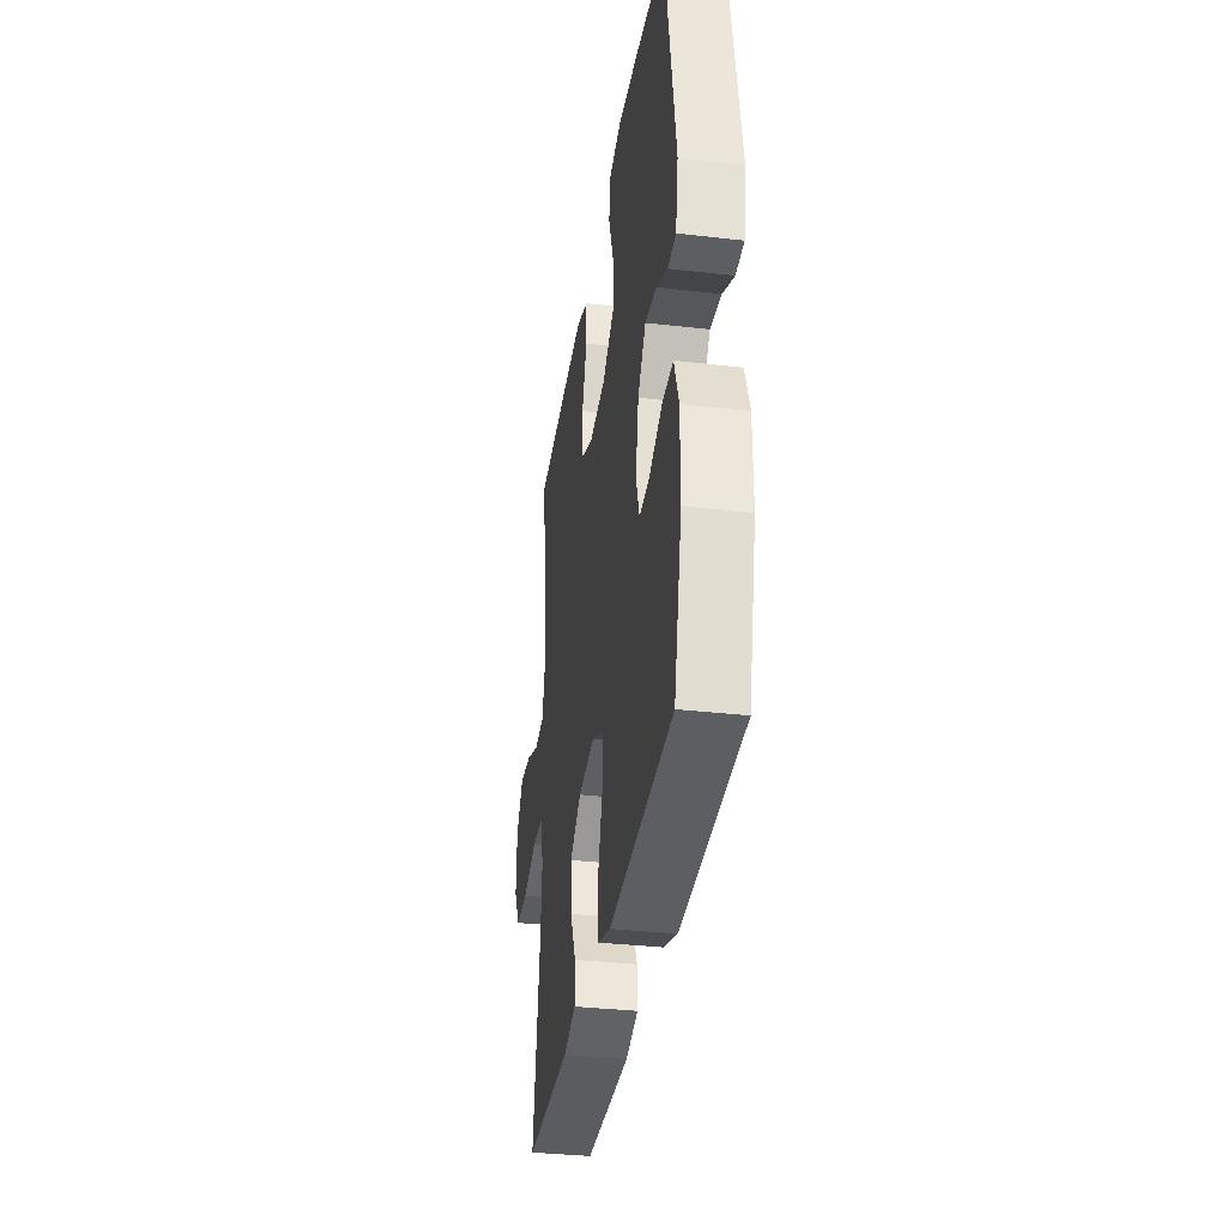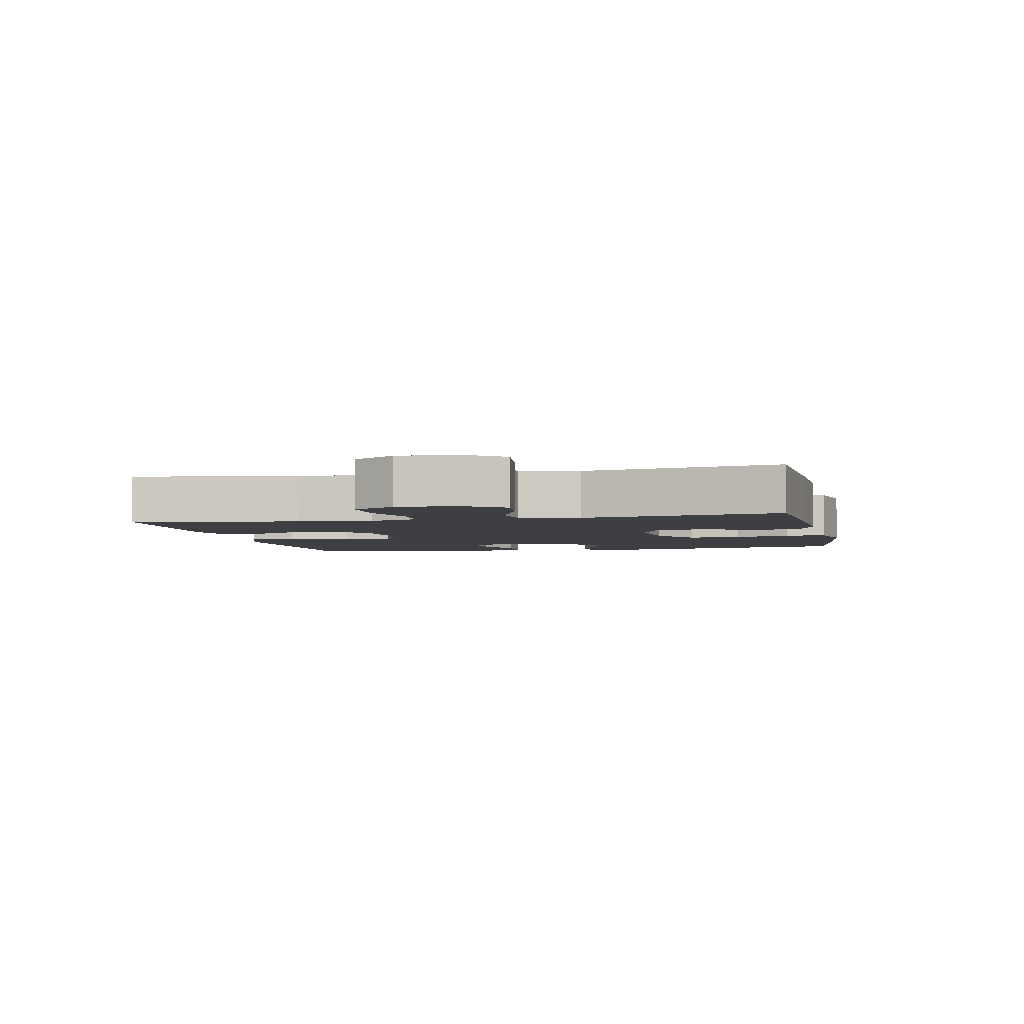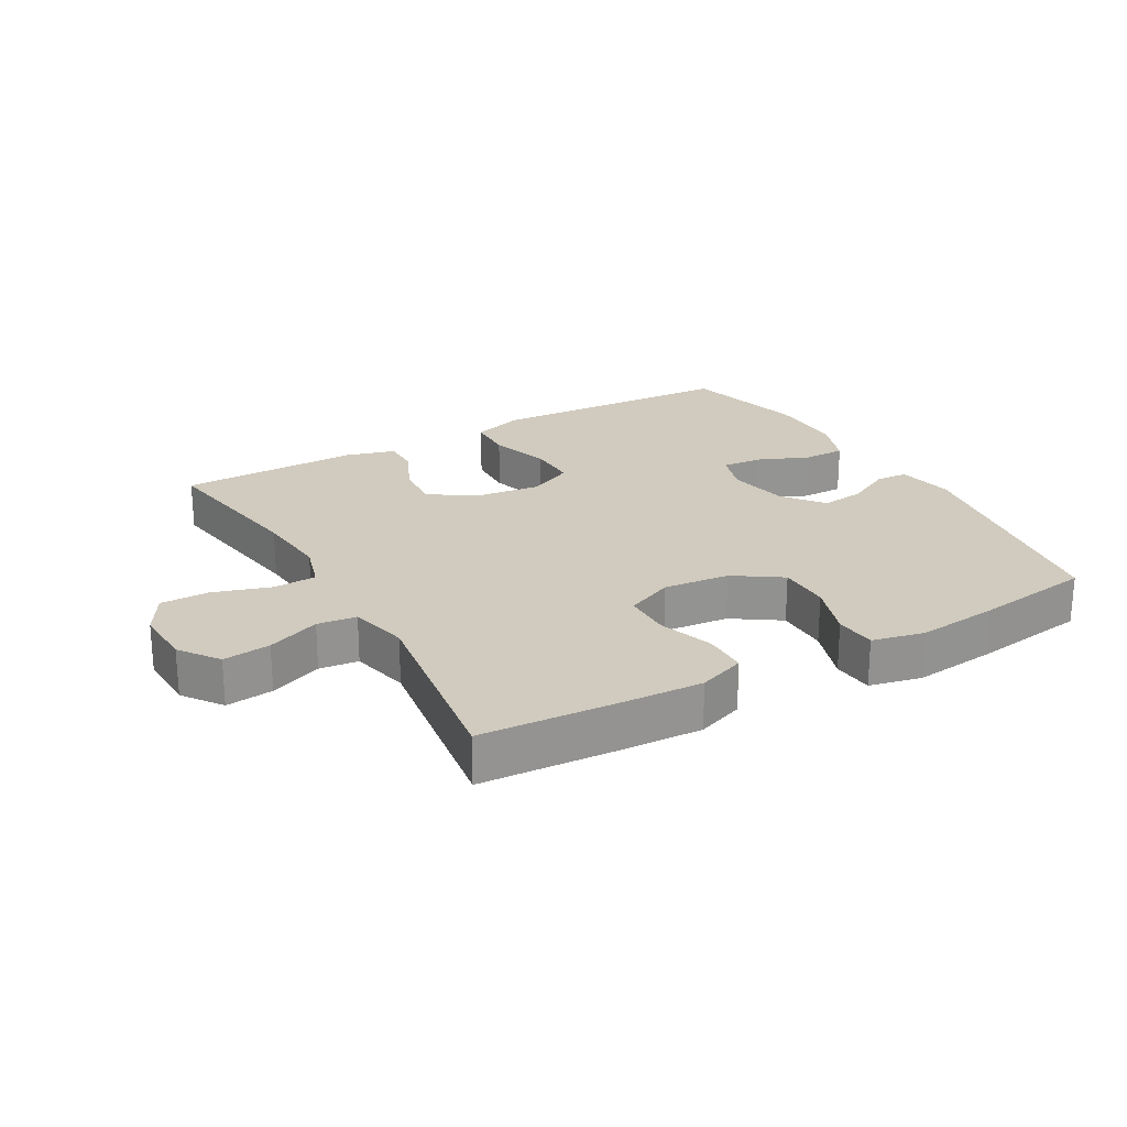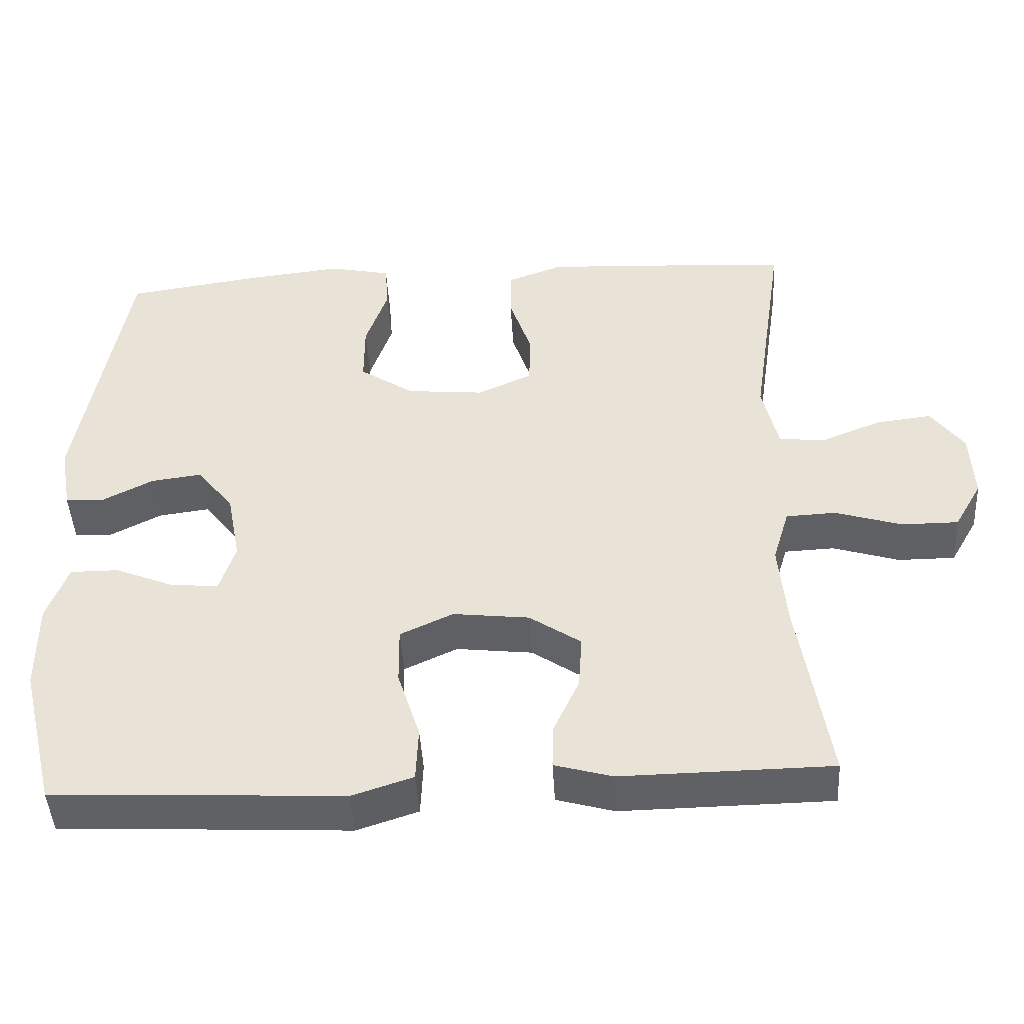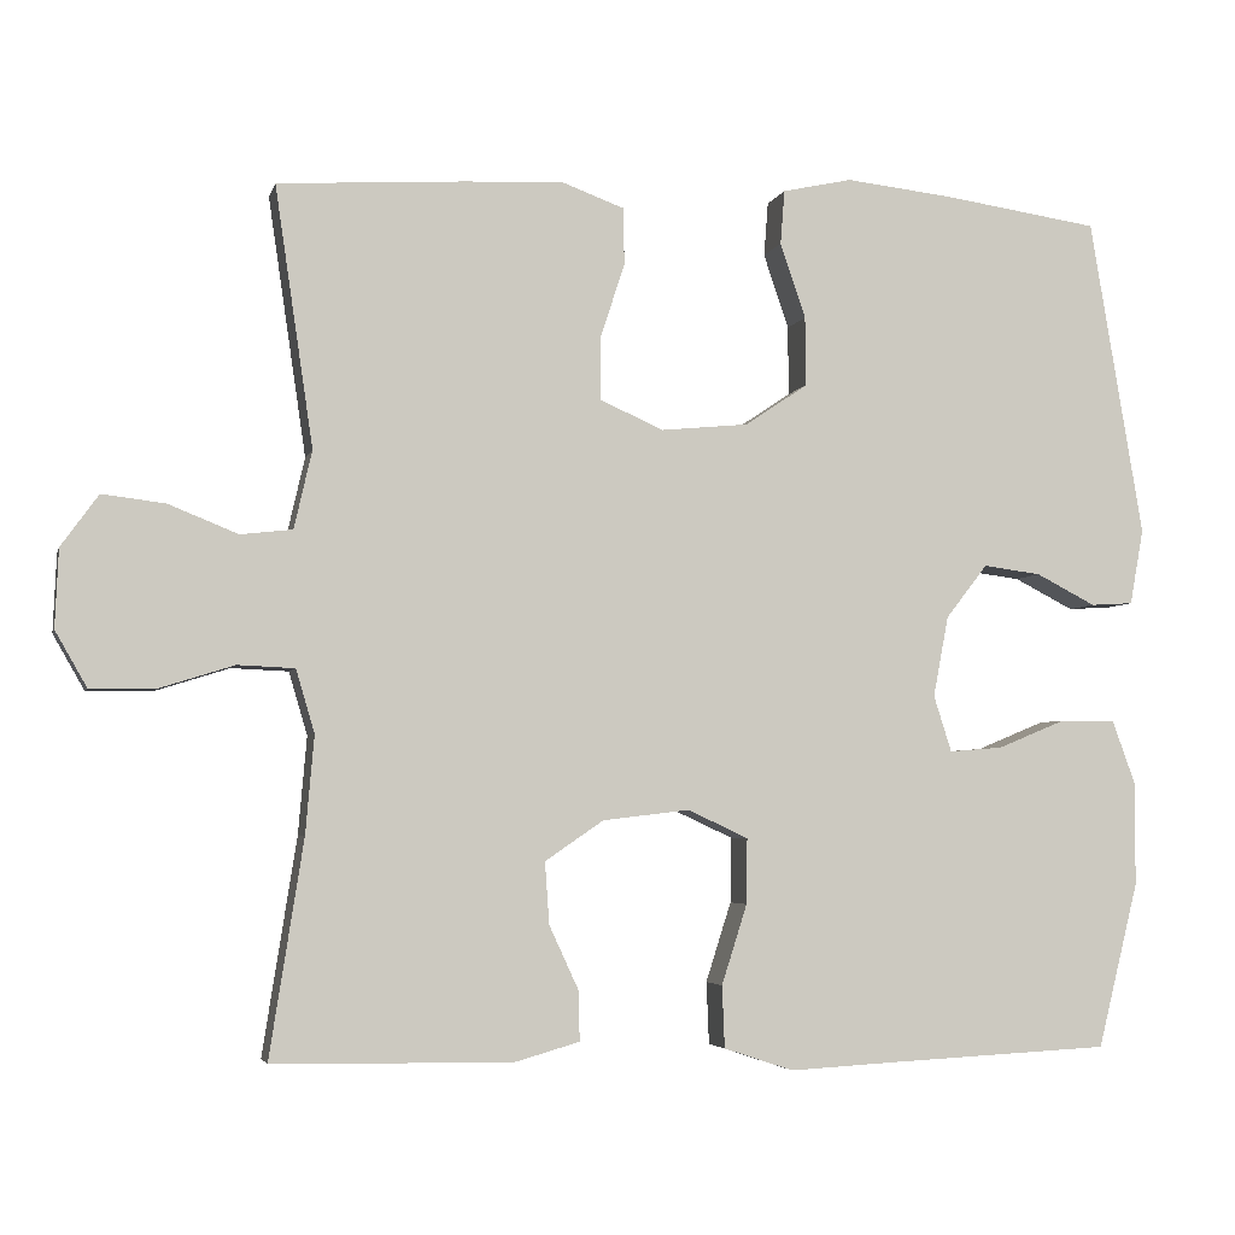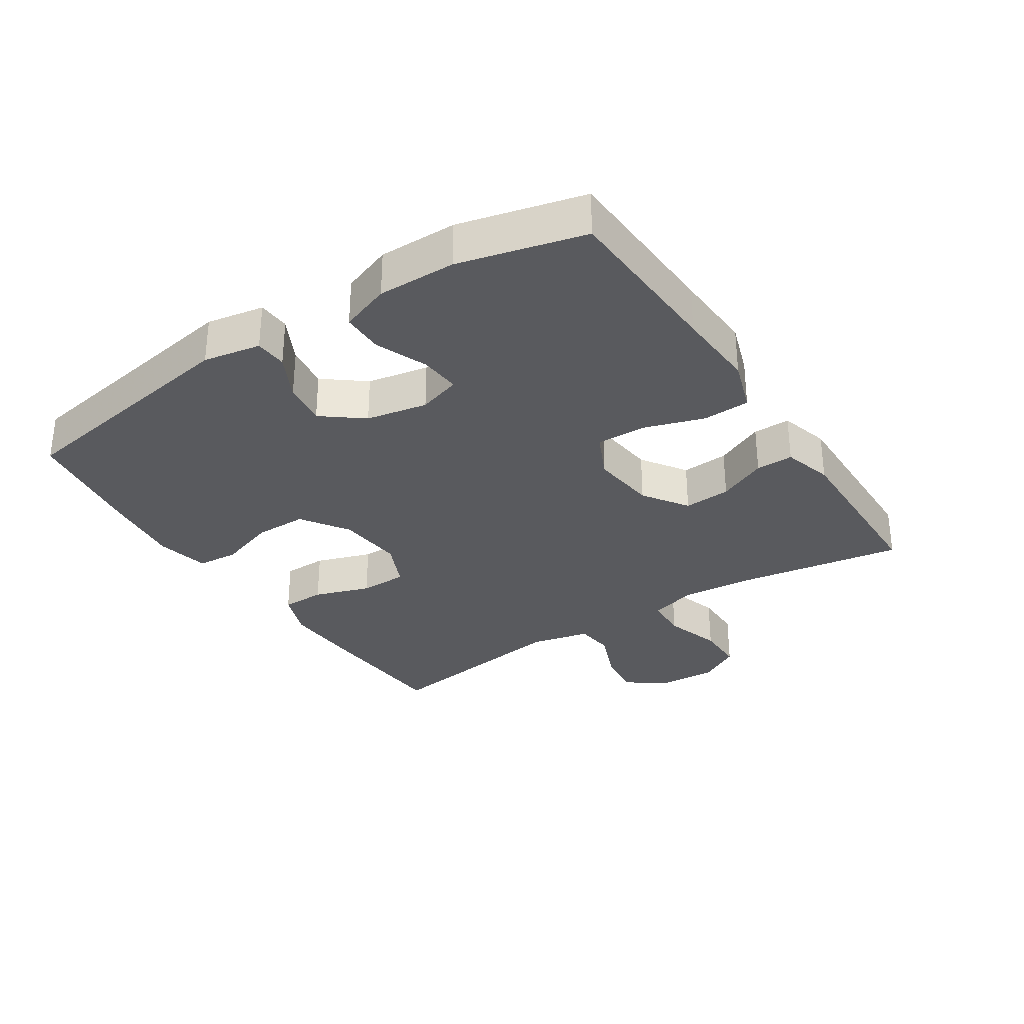
<metadata>
{"format":"obj","ext":"obj","renderer":"f3d","projection":"perspective","resolution":1024,"background":"white","views":[{"elev":-34.6,"azim":81.2,"up":"+Z"},{"elev":-3.8,"azim":-77.9,"up":"+Y"},{"elev":23.4,"azim":-29.6,"up":"+Y"},{"elev":-45.5,"azim":-176.7,"up":"+Z"},{"elev":-4.1,"azim":-13.3,"up":"+Z"},{"elev":-31.5,"azim":123.0,"up":"+Y"}]}
</metadata>
<code>
v -0.5 0.07 0.5
v -0.279 0.07 0.514
v -0.163 0.07 0.519
v -0.09 0.07 0.492
v -0.089 0.07 0.424
v -0.118 0.07 0.337
v -0.117 0.07 0.263
v -0.043 0.07 0.23
v 0.06 0.07 0.24
v 0.133 0.07 0.289
v 0.133 0.07 0.371
v 0.103 0.07 0.459
v 0.108 0.07 0.523
v 0.19 0.07 0.541
v 0.316 0.07 0.527
v 0.5 0.07 0.5
v 0.563 0.07 0.125
v 0.547 0.07 0.036
v 0.497 0.07 0.033
v 0.427 0.07 0.069
v 0.359 0.07 0.078
v 0.31 0.07 0.015
v 0.292 0.07 -0.08
v 0.313 0.07 -0.146
v 0.376 0.07 -0.141
v 0.456 0.07 -0.108
v 0.521 0.07 -0.108
v 0.549 0.07 -0.185
v 0.548 0.07 -0.306
v 0.5 0.07 -0.5
v 0.239 0.07 -0.513
v 0.113 0.07 -0.52
v 0.031 0.07 -0.493
v 0.028 0.07 -0.42
v 0.058 0.07 -0.326
v 0.059 0.07 -0.249
v -0.012 0.07 -0.216
v -0.114 0.07 -0.228
v -0.183 0.07 -0.275
v -0.178 0.07 -0.348
v -0.143 0.07 -0.424
v -0.142 0.07 -0.482
v -0.219 0.07 -0.504
v -0.5 0.07 -0.5
v -0.46 0.07 -0.245
v -0.45 0.07 -0.13
v -0.472 0.07 -0.056
v -0.539 0.07 -0.053
v -0.628 0.07 -0.081
v -0.704 0.07 -0.081
v -0.741 0.07 -0.016
v -0.737 0.07 0.076
v -0.693 0.07 0.137
v -0.619 0.07 0.128
v -0.537 0.07 0.095
v -0.476 0.07 0.102
v -0.455 0.07 0.194
v -0.5 0 0.5
v -0.279 0 0.514
v -0.163 0 0.519
v -0.09 0 0.492
v -0.089 0 0.424
v -0.118 0 0.337
v -0.117 0 0.263
v -0.043 0 0.23
v 0.06 0 0.24
v 0.133 0 0.289
v 0.133 0 0.371
v 0.103 0 0.459
v 0.108 0 0.523
v 0.19 0 0.541
v 0.316 0 0.527
v 0.5 0 0.5
v 0.563 0 0.125
v 0.547 0 0.036
v 0.497 0 0.033
v 0.427 0 0.069
v 0.359 0 0.078
v 0.31 0 0.015
v 0.292 0 -0.08
v 0.313 0 -0.146
v 0.376 0 -0.141
v 0.456 0 -0.108
v 0.521 0 -0.108
v 0.549 0 -0.185
v 0.548 0 -0.306
v 0.5 0 -0.5
v 0.239 0 -0.513
v 0.113 0 -0.52
v 0.031 0 -0.493
v 0.028 0 -0.42
v 0.058 0 -0.326
v 0.059 0 -0.249
v -0.012 0 -0.216
v -0.114 0 -0.228
v -0.183 0 -0.275
v -0.178 0 -0.348
v -0.143 0 -0.424
v -0.142 0 -0.482
v -0.219 0 -0.504
v -0.5 0 -0.5
v -0.46 0 -0.245
v -0.45 0 -0.13
v -0.472 0 -0.056
v -0.539 0 -0.053
v -0.628 0 -0.081
v -0.704 0 -0.081
v -0.741 0 -0.016
v -0.737 0 0.076
v -0.693 0 0.137
v -0.619 0 0.128
v -0.537 0 0.095
v -0.476 0 0.102
v -0.455 0 0.194
f 52 53 54 55
f 50 51 52 55
f 48 49 50 55
f 47 48 55 56
f 46 47 56 57
f 42 43 44 45
f 40 41 42 45
f 39 40 45 46
f 38 39 46 57
f 32 33 34 35
f 31 32 35 36
f 30 31 36
f 29 30 36
f 28 29 36 37
f 25 26 27 28
f 24 25 28 37
f 17 18 19 20
f 17 20 21
f 16 17 21
f 15 16 21 22
f 11 12 13 14
f 10 11 14 15
f 3 4 5 6
f 3 6 7
f 2 3 7
f 1 2 7
f 57 1 7
f 38 57 7 8
f 23 24 37 38
f 23 38 8 9
f 10 15 22 23
f 9 10 23
f 112 111 110 109
f 112 109 108 107
f 112 107 106 105
f 113 112 105 104
f 114 113 104 103
f 102 101 100 99
f 102 99 98 97
f 103 102 97 96
f 114 103 96 95
f 92 91 90 89
f 93 92 89 88
f 93 88 87
f 93 87 86
f 94 93 86 85
f 85 84 83 82
f 94 85 82 81
f 77 76 75 74
f 78 77 74
f 78 74 73
f 79 78 73 72
f 71 70 69 68
f 72 71 68 67
f 63 62 61 60
f 64 63 60
f 64 60 59
f 64 59 58
f 64 58 114
f 65 64 114 95
f 95 94 81 80
f 66 65 95 80
f 80 79 72 67
f 80 67 66
f 1 58 59 2
f 2 59 60 3
f 3 60 61 4
f 4 61 62 5
f 5 62 63 6
f 6 63 64 7
f 7 64 65 8
f 8 65 66 9
f 9 66 67 10
f 10 67 68 11
f 11 68 69 12
f 12 69 70 13
f 13 70 71 14
f 14 71 72 15
f 15 72 73 16
f 16 73 74 17
f 17 74 75 18
f 18 75 76 19
f 19 76 77 20
f 20 77 78 21
f 21 78 79 22
f 22 79 80 23
f 23 80 81 24
f 24 81 82 25
f 25 82 83 26
f 26 83 84 27
f 27 84 85 28
f 28 85 86 29
f 29 86 87 30
f 30 87 88 31
f 31 88 89 32
f 32 89 90 33
f 33 90 91 34
f 34 91 92 35
f 35 92 93 36
f 36 93 94 37
f 37 94 95 38
f 38 95 96 39
f 39 96 97 40
f 40 97 98 41
f 41 98 99 42
f 42 99 100 43
f 43 100 101 44
f 44 101 102 45
f 45 102 103 46
f 46 103 104 47
f 47 104 105 48
f 48 105 106 49
f 49 106 107 50
f 50 107 108 51
f 51 108 109 52
f 52 109 110 53
f 53 110 111 54
f 54 111 112 55
f 55 112 113 56
f 56 113 114 57
f 57 114 58 1

</code>
